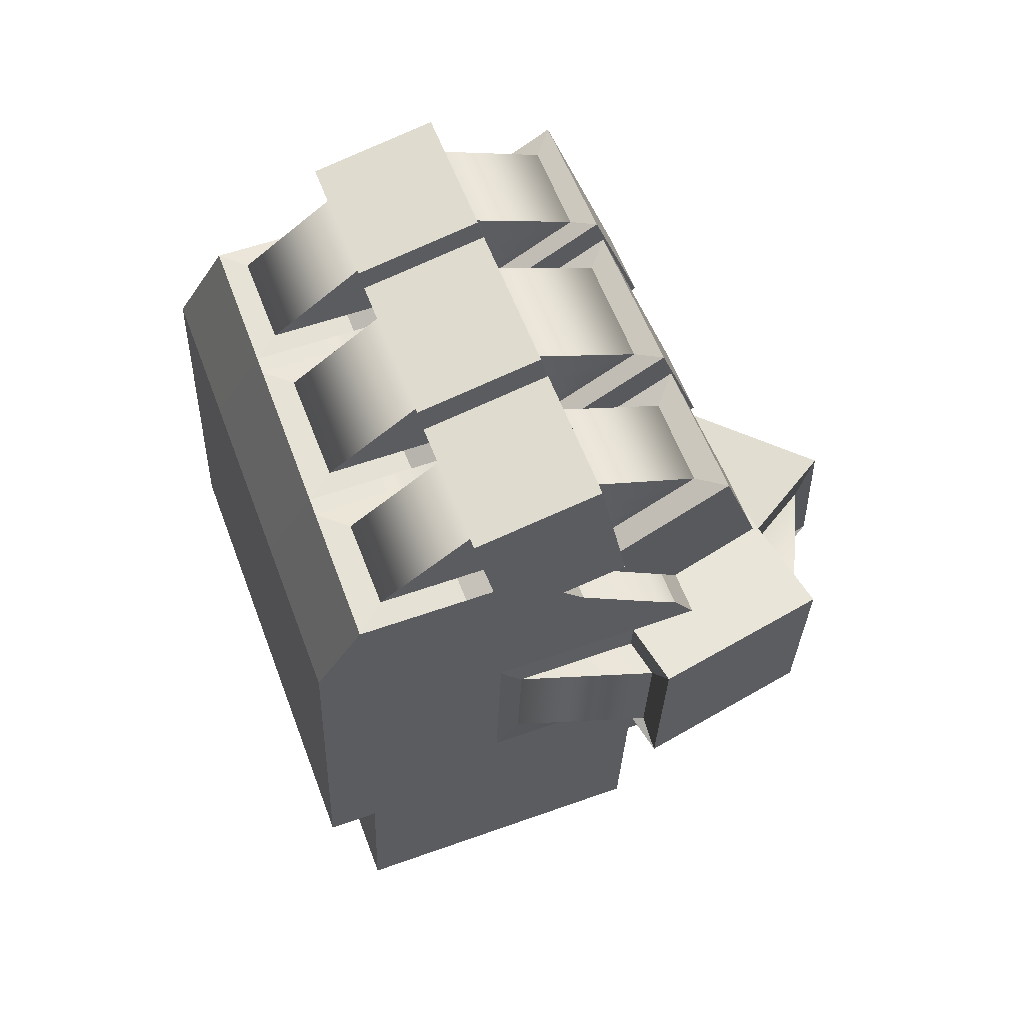
<metadata>
{"format":"obj","ext":"obj","renderer":"f3d","projection":"perspective","resolution":1024,"background":"white","views":[{"elev":58.0,"azim":-111.1,"up":"+Z"}]}
</metadata>
<code>
g default
v 0.9079 -0.5627 -0.8406
v -1.173 -0.5544 -0.9153
v 0.928 1.522 -0.7944
v -1.167 1.543 -0.8692
v 1.007 1.567 -2.866
v -1.092 1.589 -2.941
v 0.9871 -0.5175 -2.912
v -1.099 -0.5092 -2.987
v 0.5678 -0.2136 -0.8452
v -0.8271 -0.208 -0.8953
v -0.8226 1.187 -0.8646
v 0.5723 1.182 -0.8146
v 0.5588 -0.2191 -0.5934
v -0.8362 -0.2135 -0.6434
v -0.8317 1.182 -0.6128
v 0.5632 1.176 -0.5627
v 1.346 -0.6103 -0.5736
v -1.638 -0.5984 -0.6807
v -1.63 1.984 -0.624
v 1.354 1.953 -0.5173
v 1.327 -0.6215 -0.05902
v -1.657 -0.6096 -0.1661
v -1.649 1.972 -0.1095
v 1.335 1.941 -0.002791
v 1.002 1.013 -2.878
v -1.094 1.021 -2.953
v -1.169 0.9761 -0.8817
v -0.8233 0.9747 -0.8693
v -0.8324 0.9692 -0.6175
v -1.633 1.231 -0.6406
v -1.651 1.219 -0.126
v 1.333 1.208 -0.01889
v 1.352 1.219 -0.5334
v 0.5626 0.9637 -0.5674
v 0.5716 0.9692 -0.8192
v 0.9229 0.9678 -0.8066
v 0.913 -0.03087 -0.8288
v 0.5684 -0.0295 -0.8411
v 0.5594 -0.03499 -0.5893
v 1.347 -0.2774 -0.5663
v 1.328 -0.2886 -0.05171
v -1.656 -0.2577 -0.1584
v -1.637 -0.2464 -0.673
v -0.8356 -0.02943 -0.6394
v -0.8265 -0.02394 -0.8912
v -1.172 -0.02256 -0.9036
v -1.097 0.02265 -2.975
v 0.9921 0.01431 -2.9
v 2.11 1.009 -2.838
v 1.511 0.9654 -0.7855
v 2.1 0.009896 -2.86
v 1.501 -0.03322 -0.8077
v 0.9153 0.2004 -0.8236
v 0.9206 0.7598 -0.8112
v 0.571 0.7612 -0.8238
v 0.5692 0.2018 -0.8361
v 0.5619 0.7557 -0.572
v 0.5601 0.1963 -0.5842
v 1.35 0.7526 -0.5437
v 1.348 0.1932 -0.5559
v 1.332 0.7414 -0.02912
v 1.33 0.2037 -0.04091
v -1.653 0.7533 -0.1362
v -1.654 0.2156 -0.148
v -1.634 0.7645 -0.6508
v -1.636 0.2179 -0.6628
v -0.833 0.7613 -0.622
v -0.8348 0.2096 -0.6341
v -0.824 0.7668 -0.8739
v -0.8258 0.2074 -0.8861
v -1.169 0.7682 -0.8863
v -1.171 0.2087 -0.8985
v -1.096 0.254 -2.97
v -1.095 0.8134 -2.958
v 0.9998 0.805 -2.883
v 0.9944 0.2456 -2.895
v 2.108 0.8006 -2.843
v 2.103 0.2412 -2.855
v 1.509 0.7575 -0.7901
v 1.503 0.1981 -0.8025
v 1.133 1.012 -2.873
v 1.132 0.8045 -2.878
v 1.13 0.2451 -2.89
v 1.13 0.01377 -2.895
v 1.055 -0.03144 -0.8237
v 1.056 0.1999 -0.8186
v 1.058 0.7593 -0.8063
v 1.058 0.9672 -0.8018
v 1.342 0.1987 -0.8083
v 1.339 -0.03258 -0.8135
v 1.934 0.01056 -2.866
v 1.936 0.2419 -2.861
v 1.941 0.8013 -2.849
v 1.943 1.009 -2.844
v 1.349 0.9661 -0.7913
v 1.347 0.7581 -0.7959
v 0.2805 0.7901 -2.096
v 0.2751 0.2306 -2.108
v 1.009 0.2289 -2.134
v 1.011 0.7883 -2.121
v -0.6237 -0.5566 -0.8955
v -0.7364 -0.5561 -0.8996
v -0.6226 -0.2088 -0.8879
v -0.7353 -0.2084 -0.892
v 0.3648 -0.5605 -0.8601
v 0.4765 -0.561 -0.8561
v 0.3682 -0.2128 -0.8523
v 0.4798 -0.2132 -0.8483
v 0.444 -0.5153 -2.931
v 0.5556 -0.5158 -2.927
v -0.5491 -0.5114 -2.967
v -0.6619 -0.5109 -2.971
v 0.449 0.01648 -2.92
v 0.5606 0.01604 -2.916
v -0.5474 0.02046 -2.955
v -0.6602 0.0209 -2.96
v 0.4513 0.2478 -2.915
v 0.5629 0.2473 -2.911
v -0.5467 0.2518 -2.95
v -0.6594 0.2522 -2.954
v 0.4567 0.8072 -2.902
v 0.5683 0.8067 -2.898
v -0.5449 0.8112 -2.938
v -0.6576 0.8116 -2.942
v 0.4589 1.015 -2.898
v 0.5705 1.015 -2.894
v -0.5442 1.019 -2.934
v -0.657 1.02 -2.938
v 0.464 1.573 -2.885
v 0.5757 1.572 -2.881
v -0.5424 1.583 -2.921
v -0.6552 1.584 -2.925
v 0.3849 1.527 -0.8138
v 0.4965 1.526 -0.8098
v -0.617 1.538 -0.8496
v -0.7297 1.539 -0.8536
v 0.3816 1.183 -0.8214
v 0.4932 1.182 -0.8174
v -0.6181 1.187 -0.8573
v -0.7308 1.187 -0.8613
v 0.3722 1.177 -0.5696
v 0.4838 1.177 -0.5656
v -0.6271 1.181 -0.6055
v -0.7399 1.182 -0.6095
v 0.3796 1.963 -0.5522
v 0.4912 1.962 -0.5482
v -0.6246 1.973 -0.5881
v -0.7374 1.974 -0.5921
v 0.3599 1.952 -0.03766
v 0.4716 1.95 -0.03367
v -0.6442 1.962 -0.07357
v -0.7559 1.963 -0.07756
v 0.3351 -0.6176 -0.09463
v 0.4467 -0.618 -0.09062
v -0.6691 -0.6136 -0.1307
v -0.7808 -0.6131 -0.1347
v 0.3549 -0.6063 -0.6091
v 0.4665 -0.6068 -0.6051
v -0.6329 -0.6024 -0.6446
v -0.7456 -0.602 -0.6486
v 0.3588 -0.2183 -0.6005
v 0.4704 -0.2187 -0.5965
v -0.6316 -0.2143 -0.6361
v -0.7444 -0.2139 -0.6401
v 0.4298 1.926 1.062
v 0.3182 1.928 1.058
v -0.686 1.938 1.022
v -0.7976 1.939 1.018
v 0.4057 -0.6419 1.005
v 0.294 -0.6415 1.001
v -0.7102 -0.6375 0.9652
v -0.8218 -0.637 0.9611
v -1.69 1.196 0.9699
v -1.688 1.948 0.9864
v -1.696 -0.6335 0.9298
v -1.695 -0.2817 0.9375
v -1.694 0.1917 0.9479
v -1.692 0.7293 0.9597
v 1.294 1.184 1.077
v 1.296 1.917 1.093
v 1.292 0.7174 1.067
v 1.29 0.1798 1.055
v 1.289 -0.3127 1.044
v 1.288 -0.6454 1.037
v 0.404 1.911 1.766
v 0.2924 1.912 1.762
v -0.7118 1.923 1.726
v -0.8234 1.924 1.722
v 0.3871 0.1702 1.727
v 0.2755 0.1706 1.723
v -0.7287 0.1746 1.687
v -0.8403 0.1751 1.683
v 0.3955 -0.3072 1.356
v 0.2839 -0.3067 1.352
v -0.7203 -0.3027 1.316
v -0.8319 -0.3023 1.312
v 0.3987 -0.4954 1.226
v 0.287 -0.4949 1.222
v -0.7172 -0.4909 1.186
v -0.8288 -0.4905 1.182
v -1.716 1.18 1.673
v -1.713 1.933 1.69
v -1.704 -0.487 1.151
v -1.708 -0.2988 1.281
v -1.719 0.1786 1.651
v -1.717 0.714 1.663
v 1.268 1.168 1.78
v 1.271 1.902 1.797
v 1.267 0.7021 1.77
v 1.265 0.1667 1.759
v 1.276 -0.3107 1.388
v 1.28 -0.4989 1.258
v -1.309 -1.302 -0.1736
v -1.858 -1.408 -0.1957
v -0.8542 -1.215 -0.1553
v -1.897 -1.432 0.9028
v -1.348 -1.326 0.9248
v -0.8936 -1.239 0.9431
v -1.316 -1.307 0.03002
v -1.695 -1.38 0.0148
v -1.022 -1.25 0.04186
v -1.72 -1.395 0.7136
v -1.341 -1.322 0.7288
v -1.047 -1.266 0.7407
v -1.142 -1.453 0.03212
v -0.9542 -1.787 0.08214
v -1.288 -1.194 -0.006761
v -1.024 -1.723 0.7751
v -1.212 -1.389 0.725
v -1.358 -1.129 0.6862
v -1.121 -1.472 -0.1699
v -0.8339 -1.984 -0.09314
v -1.358 -1.05 -0.2331
v -0.9443 -1.882 0.996
v -1.232 -1.371 0.9193
v -1.469 -0.9489 0.856
v 0.02511 -0.7836 0.1276
v 0.1964 -1.089 0.1733
v -0.09803 -0.5643 0.09469
v 0.1344 -1.032 0.7851
v -0.03684 -0.7267 0.7393
v -0.16 -0.5074 0.7064
v -1.529 -0.1591 -0.1566
v -2.071 -0.2632 -0.1783
v -2.11 -0.2871 0.9201
v -1.569 -0.1831 0.9418
v -1.107 -0.09422 0.9604
v -1.067 -0.07028 -0.138
v -1.658 0.2134 -0.04498
v -1.656 0.6741 -0.03487
v -1.688 0.6547 0.8463
v -1.69 0.1941 0.8361
v -1.691 -0.1972 0.8275
v -1.659 -0.1778 -0.05356
v -1.661 0.2113 0.05074
v -1.66 0.5973 0.0592
v -1.916 -0.2364 0.03182
v -1.537 -0.1635 0.04704
v -1.685 0.5821 0.758
v -1.941 -0.2516 0.7306
v -1.687 0.196 0.7496
v -1.562 -0.1788 0.7459
v -1.688 -0.1041 0.743
v -1.267 -0.1222 0.7577
v -1.662 -0.08886 0.04415
v -1.242 -0.1069 0.05888
v 0.3787 1.611 2.222
v 0.2671 1.612 2.218
v 0.3786 1.162 2.212
v 0.267 1.162 2.208
v -0.7369 1.628 2.182
v -0.8485 1.63 2.178
v -0.7371 1.166 2.172
v -0.8487 1.167 2.168
v 0.3788 0.9556 2.208
v 0.2672 0.9561 2.204
v -0.7369 0.9601 2.167
v -0.8486 0.9605 2.163
v 0.3793 0.5985 2.2
v 0.2676 0.599 2.196
v -0.7365 0.603 2.16
v -0.8481 0.6034 2.156
v -1.732 1.17 2.136
v -1.731 1.644 2.147
v -1.734 0.6069 2.124
v -1.733 0.964 2.132
v 1.252 1.158 2.243
v 1.253 1.597 2.253
v 1.251 0.9521 2.239
v 1.25 0.595 2.231
v 0.2278 0.1002 2.959
v -0.7623 0.1065 2.935
v 0.2433 0.01145 2.518
v -0.7464 0.0154 2.482
v 0.2504 -0.02916 2.316
v -0.7393 -0.02522 2.28
v 0.2627 -0.09958 1.966
v -0.727 -0.09564 1.93
v -0.8722 0.01869 2.475
v -0.8881 0.1101 2.929
v -1.748 0.02218 2.443
v -1.764 0.1156 2.907
v -0.8528 -0.09235 1.923
v -0.8651 -0.02193 2.273
v -1.729 -0.08886 1.891
v -1.741 -0.01844 2.241
v 1.236 0.004513 2.557
v 0.3619 0.007996 2.526
v 0.3465 0.0965 2.966
v 1.221 0.09098 2.987
v 1.243 -0.0361 2.355
v 0.369 -0.03262 2.324
v 1.255 -0.1065 2.005
v 0.3813 -0.103 1.974
v 0.03116 -1.149 1.393
v -0.4635 -1.147 1.375
v 0.03618 -0.9418 1.276
v -0.4585 -0.9398 1.258
v 0.04053 -0.7623 1.175
v -0.4542 -0.7603 1.157
v 0.04407 -0.6159 1.093
v -0.4506 -0.6139 1.075
v -1.054 -0.9309 1.235
v -1.059 -1.138 1.352
v -1.467 -0.9293 1.22
v -1.473 -1.137 1.337
v -1.046 -0.6051 1.052
v -1.05 -0.7514 1.134
v -1.46 -0.6034 1.037
v -1.463 -0.7498 1.119
v 1.073 -0.9529 1.315
v 0.6025 -0.951 1.298
v 0.5975 -1.159 1.415
v 1.068 -1.16 1.432
v 1.077 -0.7733 1.214
v 0.6069 -0.7715 1.197
v 1.081 -0.627 1.132
v 0.6104 -0.6251 1.115
v -0.8633 0.8162 2.314
v -0.8562 0.7756 2.113
v -0.8439 0.7052 1.763
v -1.72 0.7087 1.731
v -1.732 0.7791 2.081
v -1.739 0.8197 2.283
v -1.755 0.9131 2.747
v -0.8792 0.9076 2.769
v -0.8674 -0.3349 2.302
v -0.8631 -0.1554 2.201
v -0.8558 0.1455 2.032
v -1.732 0.1489 2
v -1.739 -0.1519 2.169
v -1.743 -0.3314 2.271
v -1.753 -0.7316 2.496
v -0.8769 -0.7263 2.522
v 0.2367 0.8978 2.799
v 0.2522 0.809 2.358
v 0.2593 0.7684 2.156
v 0.2716 0.698 1.806
v -0.7181 0.7019 1.77
v -0.7304 0.7723 2.12
v -0.7374 0.8129 2.322
v -0.7533 0.9041 2.775
v 0.2389 -0.7249 2.557
v 0.2481 -0.3458 2.344
v 0.2525 -0.1663 2.243
v 0.2597 0.1345 2.073
v -0.7299 0.1385 2.038
v -0.7372 -0.1623 2.207
v -0.7415 -0.3419 2.308
v -0.751 -0.731 2.527
v 1.227 -0.3567 2.381
v 1.232 -0.1771 2.279
v 1.239 0.1237 2.11
v 0.3894 0.1271 2.08
v 0.3812 -0.1738 2.249
v 0.376 -0.3533 2.35
v 0.3656 -0.7328 2.564
v 1.218 -0.7274 2.589
v 1.245 0.802 2.397
v 1.252 0.7614 2.195
v 1.264 0.691 1.845
v 0.3902 0.6945 1.814
v 0.3779 0.7649 2.164
v 0.3708 0.8055 2.366
v 0.3554 0.894 2.806
v 1.23 0.8885 2.827
v -1.004 0.9611 2.158
v -1.004 1.167 2.162
v -1.003 0.7762 2.107
v -1.01 0.8168 2.309
v -1.005 0.7633 2.154
v -0.9966 0.7372 1.913
v -1.569 0.7656 2.133
v -1.56 0.7394 1.893
v -1.568 0.9634 2.138
v -1.567 0.7784 2.087
v -1.567 1.169 2.142
v -1.574 0.819 2.289
v -1.567 1.455 2.148
v -1.584 0.8754 2.569
v -1.003 1.453 2.169
v -1.02 0.8731 2.589
v -1.012 -0.02134 2.267
v -1.019 0.01927 2.469
v -1.01 -0.1548 2.196
v -1.015 -0.3343 2.297
v -1.006 -0.06034 2.073
v -1.006 0.01761 2.099
v -1.569 -0.0581 2.053
v -1.57 0.01986 2.078
v -1.576 -0.0191 2.247
v -1.574 -0.1525 2.175
v -1.583 0.02152 2.449
v -1.578 -0.332 2.276
v -1.593 0.07785 2.729
v -1.584 -0.581 2.417
v -1.029 0.07561 2.749
v -1.021 -0.5833 2.437
v 0.1232 1.163 2.203
v 0.1241 1.448 2.209
v 0.1164 0.8095 2.353
v 0.1065 0.8659 2.633
v 0.1225 0.9566 2.198
v 0.1235 0.7689 2.151
v 0.1219 0.7588 2.194
v 0.1303 0.7299 1.957
v -0.5963 0.7617 2.168
v -0.5879 0.7328 1.931
v -0.5956 0.9595 2.173
v -0.5947 0.7718 2.125
v -0.595 1.166 2.177
v -0.6018 0.8124 2.327
v -0.5941 1.451 2.183
v -0.6116 0.8687 2.607
v 0.1074 0.01199 2.513
v 0.09761 0.06833 2.793
v 0.1123 -0.3453 2.339
v 0.1062 -0.5943 2.479
v 0.1145 -0.02862 2.311
v 0.1166 -0.1658 2.238
v 0.1213 -0.06762 2.117
v 0.1208 0.006627 2.141
v -0.5968 -0.06476 2.091
v -0.5973 0.00949 2.115
v -0.6036 -0.02576 2.285
v -0.6015 -0.1629 2.212
v -0.6107 0.01486 2.487
v -0.6059 -0.3424 2.313
v -0.6205 0.07119 2.767
v -0.6119 -0.5914 2.453
v 1.111 1.159 2.238
v 1.11 0.9527 2.234
v 1.111 0.762 2.19
v 1.104 0.8026 2.392
v 1.11 0.7549 2.229
v 1.118 0.723 1.996
v 0.5137 0.7573 2.208
v 0.5219 0.7254 1.975
v 0.5143 0.9551 2.212
v 0.5151 0.7644 2.169
v 0.515 1.161 2.217
v 0.508 0.805 2.371
v 0.5159 1.447 2.223
v 0.4982 0.8613 2.651
v 1.112 1.444 2.245
v 1.094 0.8589 2.672
v 1.095 0.005073 2.552
v 1.102 -0.03554 2.35
v 1.104 -0.1766 2.275
v 1.1 -0.3562 2.376
v 1.109 -0.07454 2.156
v 1.109 -0.004258 2.178
v 0.513 -0.07217 2.135
v 0.5125 -0.001882 2.156
v 0.5062 -0.03317 2.329
v 0.5083 -0.1743 2.253
v 0.4991 0.007449 2.531
v 0.504 -0.3538 2.355
v 0.4893 0.06378 2.811
v 0.498 -0.6028 2.495
v 1.085 0.06141 2.832
v 1.094 -0.6051 2.516
g RocketFist
f 6 26 27 4
f 28 11 4 27
f 29 15 11 28
f 30 19 15 29
f 31 23 19 30
f 20 24 32 33
f 16 20 33 34
f 12 16 34 35
f 3 12 35 36
f 36 25 5 3
f 38 9 1 37
f 39 13 9 38
f 40 17 13 39
f 41 21 17 40
f 18 22 42 43
f 14 18 43 44
f 10 14 44 45
f 2 10 45 46
f 46 47 8 2
f 1 7 48 37
f 95 94 81 88
f 85 84 91 90
f 86 89 96 87
f 54 55 56 53
f 55 57 58 56
f 57 59 60 58
f 59 61 62 60
f 63 65 66 64
f 65 67 68 66
f 67 69 70 68
f 69 71 72 70
f 71 74 73 72
f 97 100 99 98
f 80 78 77 79
f 27 26 74 71
f 79 77 49 50
f 69 28 27 71
f 35 55 54 36
f 67 29 28 69
f 34 57 55 35
f 65 30 29 67
f 33 59 57 34
f 63 31 30 65
f 32 61 59 33
f 56 38 37 53
f 58 39 38 56
f 60 40 39 58
f 62 41 40 60
f 42 64 66 43
f 43 66 68 44
f 44 68 70 45
f 45 70 72 46
f 72 73 47 46
f 52 51 78 80
f 81 94 93 82
f 87 96 95 88
f 83 92 91 84
f 85 90 89 86
f 25 81 82 75
f 75 82 83 76
f 76 83 84 48
f 37 48 84 85
f 37 85 86 53
f 53 86 87 54
f 54 87 88 36
f 88 81 25 36
f 90 52 80 89
f 90 91 51 52
f 92 78 51 91
f 93 77 78 92
f 94 49 77 93
f 50 49 94 95
f 96 79 50 95
f 89 80 79 96
f 82 97 98 83
f 83 98 99 92
f 92 99 100 93
f 93 100 97 82
f 101 103 104 102
f 102 112 111 101
f 103 163 164 104
f 105 109 110 106
f 106 108 107 105
f 108 162 161 107
f 109 113 114 110
f 112 116 115 111
f 113 117 118 114
f 116 120 119 115
f 117 121 122 118
f 120 124 123 119
f 121 125 126 122
f 124 128 127 123
f 125 129 130 126
f 128 132 131 127
f 134 130 129 133
f 135 131 132 136
f 133 137 138 134
f 136 140 139 135
f 137 141 142 138
f 140 144 143 139
f 141 145 146 142
f 144 148 147 143
f 145 149 150 146
f 148 152 151 147
f 268 270 269 267
f 272 274 273 271
f 270 276 275 269
f 274 278 277 273
f 276 280 279 275
f 278 282 281 277
f 190 194 193 189
f 192 196 195 191
f 194 198 197 193
f 196 200 199 195
f 153 157 158 154
f 156 160 159 155
f 157 161 162 158
f 160 164 163 159
f 105 107 103 101
f 101 111 109 105
f 111 115 113 109
f 115 119 117 113
f 119 123 121 117
f 123 127 125 121
f 127 131 129 125
f 133 129 131 135
f 135 139 137 133
f 139 143 141 137
f 143 147 145 141
f 147 151 149 145
f 316 318 317 315
f 318 320 319 317
f 320 322 321 319
f 191 195 194 190
f 195 199 198 194
f 155 159 157 153
f 159 163 161 157
f 163 103 107 161
f 136 132 6 4
f 2 8 112 102
f 104 10 2 102
f 4 11 140 136
f 164 14 10 104
f 11 15 144 140
f 160 18 14 164
f 15 19 148 144
f 156 22 18 160
f 19 23 152 148
f 128 26 6 132
f 324 326 325 323
f 196 204 203 200
f 112 8 47 116
f 328 330 329 327
f 74 124 120 73
f 323 325 330 328
f 124 74 26 128
f 192 205 204 196
f 116 47 73 120
f 106 110 7 1
f 48 7 110 114
f 76 48 114 118
f 122 75 76 118
f 25 75 122 126
f 5 25 126 130
f 3 5 130 134
f 138 12 3 134
f 142 16 12 138
f 146 20 16 142
f 150 24 20 146
f 331 334 333 332
f 335 331 332 336
f 335 336 338 337
f 211 210 189 193
f 212 211 193 197
f 17 21 154 158
f 13 17 158 162
f 9 13 162 108
f 1 9 108 106
f 149 166 165 150
f 152 168 167 151
f 154 169 170 153
f 155 171 172 156
f 151 167 166 149
f 153 170 171 155
f 31 173 174 23
f 23 174 168 152
f 156 172 175 22
f 22 175 176 42
f 237 241 240 238
f 63 178 173 31
f 239 242 241 237
f 150 165 180 24
f 24 180 179 32
f 32 179 181 61
f 61 181 182 62
f 62 182 183 41
f 21 184 169 154
f 41 183 184 21
f 166 186 185 165
f 168 188 187 167
f 169 197 198 170
f 171 199 200 172
f 167 187 186 166
f 170 198 199 171
f 173 201 202 174
f 174 202 188 168
f 172 200 203 175
f 175 203 204 176
f 177 205 206 178
f 178 206 201 173
f 176 204 205 177
f 165 185 208 180
f 180 208 207 179
f 179 207 209 181
f 181 209 210 182
f 182 210 211 183
f 184 212 197 169
f 183 211 212 184
f 243 213 214 244
f 214 216 245 244
f 248 215 213 243
f 248 247 218 215
f 245 216 217 246
f 246 217 218 247
f 213 219 220 214
f 220 222 216 214
f 215 221 219 213
f 218 224 221 215
f 216 222 223 217
f 217 223 224 218
f 219 225 226 220
f 226 228 222 220
f 221 227 225 219
f 224 230 227 221
f 222 228 229 223
f 223 229 230 224
f 225 231 232 226
f 232 234 228 226
f 227 233 231 225
f 230 236 233 227
f 228 234 235 229
f 229 235 236 230
f 231 237 238 232
f 240 234 232 238
f 233 239 237 231
f 236 242 239 233
f 234 240 241 235
f 235 241 242 236
f 255 258 257 256
f 257 260 259 256
f 259 260 262 261
f 261 262 264 263
f 264 266 265 263
f 265 266 258 255
f 64 249 250 63
f 244 257 258 243
f 250 251 178 63
f 245 260 257 244
f 178 251 252 177
f 246 262 260 245
f 177 252 253 176
f 247 264 262 246
f 253 254 42 176
f 248 266 264 247
f 42 254 249 64
f 243 258 266 248
f 249 255 256 250
f 259 251 250 256
f 251 259 261 252
f 252 261 263 253
f 265 254 253 263
f 254 265 255 249
f 186 268 267 185
f 188 272 271 187
f 189 279 280 190
f 191 281 282 192
f 187 271 268 186
f 190 280 281 191
f 201 283 284 202
f 202 284 272 188
f 192 282 285 205
f 205 285 286 206
f 206 286 283 201
f 185 267 288 208
f 208 288 287 207
f 207 287 289 209
f 209 289 290 210
f 210 290 279 189
f 362 292 291 355
f 355 291 293 356
f 361 294 292 362
f 356 293 295 357
f 360 296 294 361
f 357 295 297 358
f 358 297 298 359
f 359 298 296 360
f 346 300 299 339
f 344 301 302 345
f 345 302 300 346
f 340 304 303 341
f 341 303 305 342
f 342 305 306 343
f 339 299 304 340
f 343 306 301 344
f 384 308 309 385
f 385 309 310 386
f 386 310 307 379
f 383 312 308 384
f 379 307 311 380
f 380 311 313 381
f 381 313 314 382
f 382 314 312 383
f 370 316 315 363
f 363 315 317 364
f 369 318 316 370
f 364 317 319 365
f 368 320 318 369
f 365 319 321 366
f 366 321 322 367
f 367 322 320 368
f 354 324 323 347
f 352 325 326 353
f 353 326 324 354
f 348 328 327 349
f 349 327 329 350
f 350 329 330 351
f 347 323 328 348
f 351 330 325 352
f 376 332 333 377
f 377 333 334 378
f 378 334 331 371
f 375 336 332 376
f 371 331 335 372
f 372 335 337 373
f 373 337 338 374
f 374 338 336 375
f 388 390 389 387
f 387 389 392 391
f 391 392 394 393
f 393 394 396 395
f 395 396 398 397
f 397 398 400 399
f 399 400 402 401
f 401 402 390 388
f 404 406 405 403
f 403 405 408 407
f 407 408 410 409
f 409 410 412 411
f 411 412 414 413
f 413 414 416 415
f 415 416 418 417
f 417 418 406 404
f 420 422 421 419
f 419 421 424 423
f 423 424 426 425
f 425 426 428 427
f 427 428 430 429
f 429 430 432 431
f 431 432 434 433
f 433 434 422 420
f 436 438 437 435
f 435 437 440 439
f 439 440 442 441
f 441 442 444 443
f 443 444 446 445
f 445 446 448 447
f 447 448 450 449
f 449 450 438 436
f 467 470 469 468
f 468 469 472 471
f 471 472 474 473
f 473 474 476 475
f 475 476 478 477
f 477 478 480 479
f 479 480 482 481
f 481 482 470 467
f 451 454 453 452
f 452 453 456 455
f 455 456 458 457
f 457 458 460 459
f 459 460 462 461
f 461 462 464 463
f 463 464 466 465
f 465 466 454 451
f 274 388 387 278
f 340 389 390 339
f 278 387 391 282
f 341 392 389 340
f 282 391 393 285
f 342 394 392 341
f 285 393 395 286
f 343 396 394 342
f 286 395 397 283
f 344 398 396 343
f 283 397 399 284
f 345 400 398 344
f 284 399 401 272
f 346 402 400 345
f 272 401 388 274
f 339 390 402 346
f 299 404 403 304
f 348 405 406 347
f 304 403 407 303
f 349 408 405 348
f 303 407 409 305
f 350 410 408 349
f 305 409 411 306
f 351 412 410 350
f 306 411 413 301
f 352 414 412 351
f 301 413 415 302
f 353 416 414 352
f 302 415 417 300
f 354 418 416 353
f 300 417 404 299
f 347 406 418 354
f 268 420 419 270
f 356 421 422 355
f 270 419 423 276
f 357 424 421 356
f 276 423 425 280
f 358 426 424 357
f 280 425 427 281
f 359 428 426 358
f 281 427 429 277
f 360 430 428 359
f 277 429 431 273
f 361 432 430 360
f 273 431 433 271
f 362 434 432 361
f 271 433 420 268
f 355 422 434 362
f 291 436 435 293
f 364 437 438 363
f 293 435 439 295
f 365 440 437 364
f 295 439 441 297
f 366 442 440 365
f 297 441 443 298
f 367 444 442 366
f 298 443 445 296
f 368 446 444 367
f 296 445 447 294
f 369 448 446 368
f 294 447 449 292
f 370 450 448 369
f 292 449 436 291
f 363 438 450 370
f 287 451 452 289
f 380 453 454 379
f 289 452 455 290
f 381 456 453 380
f 290 455 457 279
f 382 458 456 381
f 279 457 459 275
f 383 460 458 382
f 275 459 461 269
f 384 462 460 383
f 269 461 463 267
f 385 464 462 384
f 267 463 465 288
f 386 466 464 385
f 288 465 451 287
f 379 454 466 386
f 307 467 468 311
f 372 469 470 371
f 311 468 471 313
f 373 472 469 372
f 313 471 473 314
f 374 474 472 373
f 314 473 475 312
f 375 476 474 374
f 312 475 477 308
f 376 478 476 375
f 308 477 479 309
f 377 480 478 376
f 309 479 481 310
f 378 482 480 377
f 310 481 467 307
f 371 470 482 378

</code>
